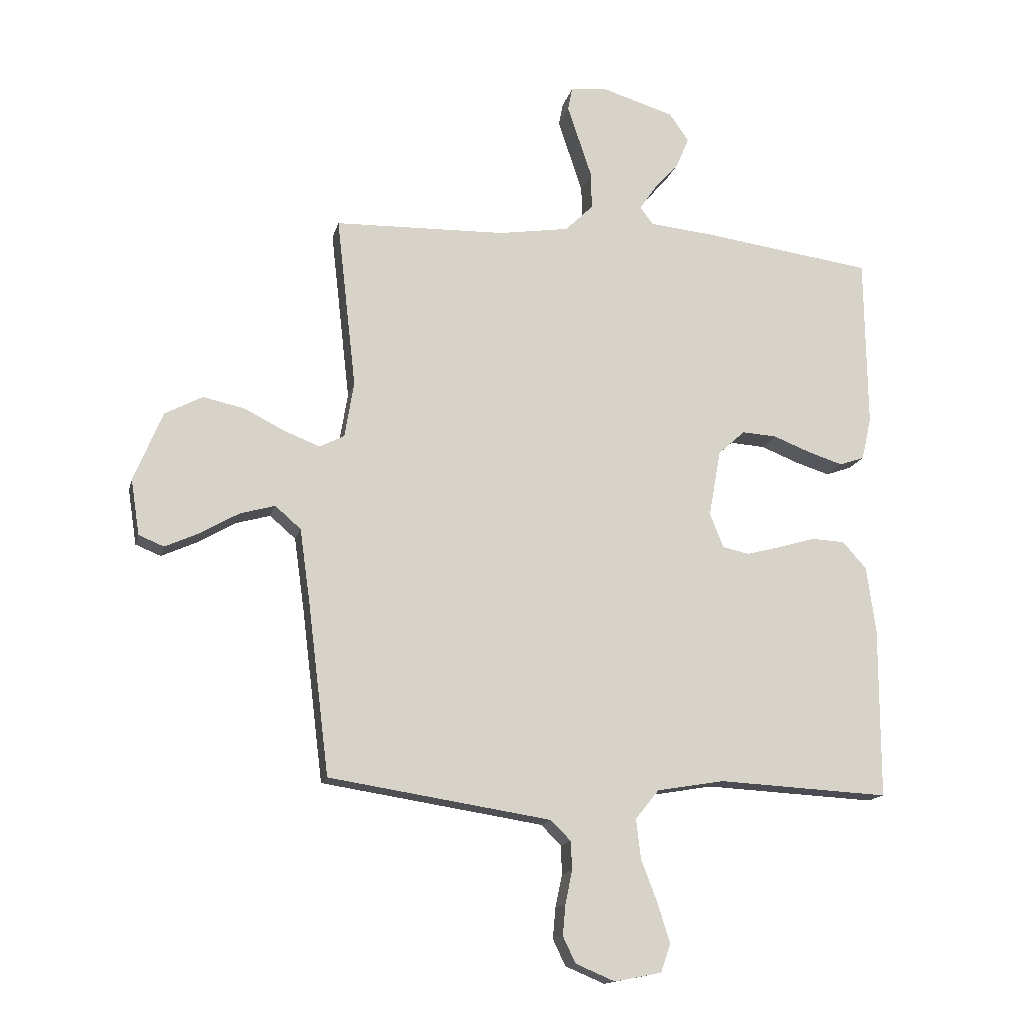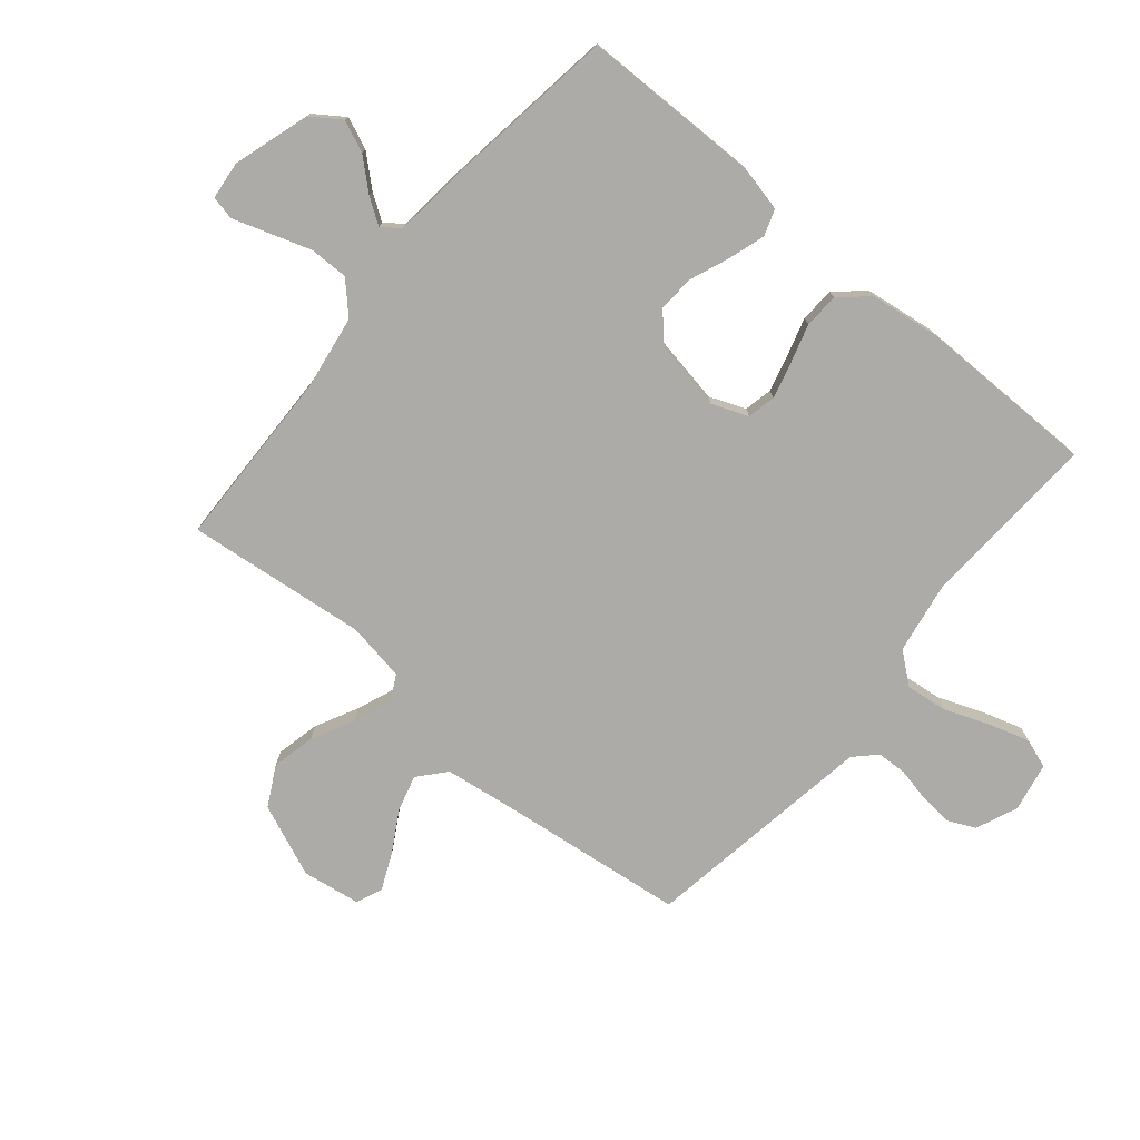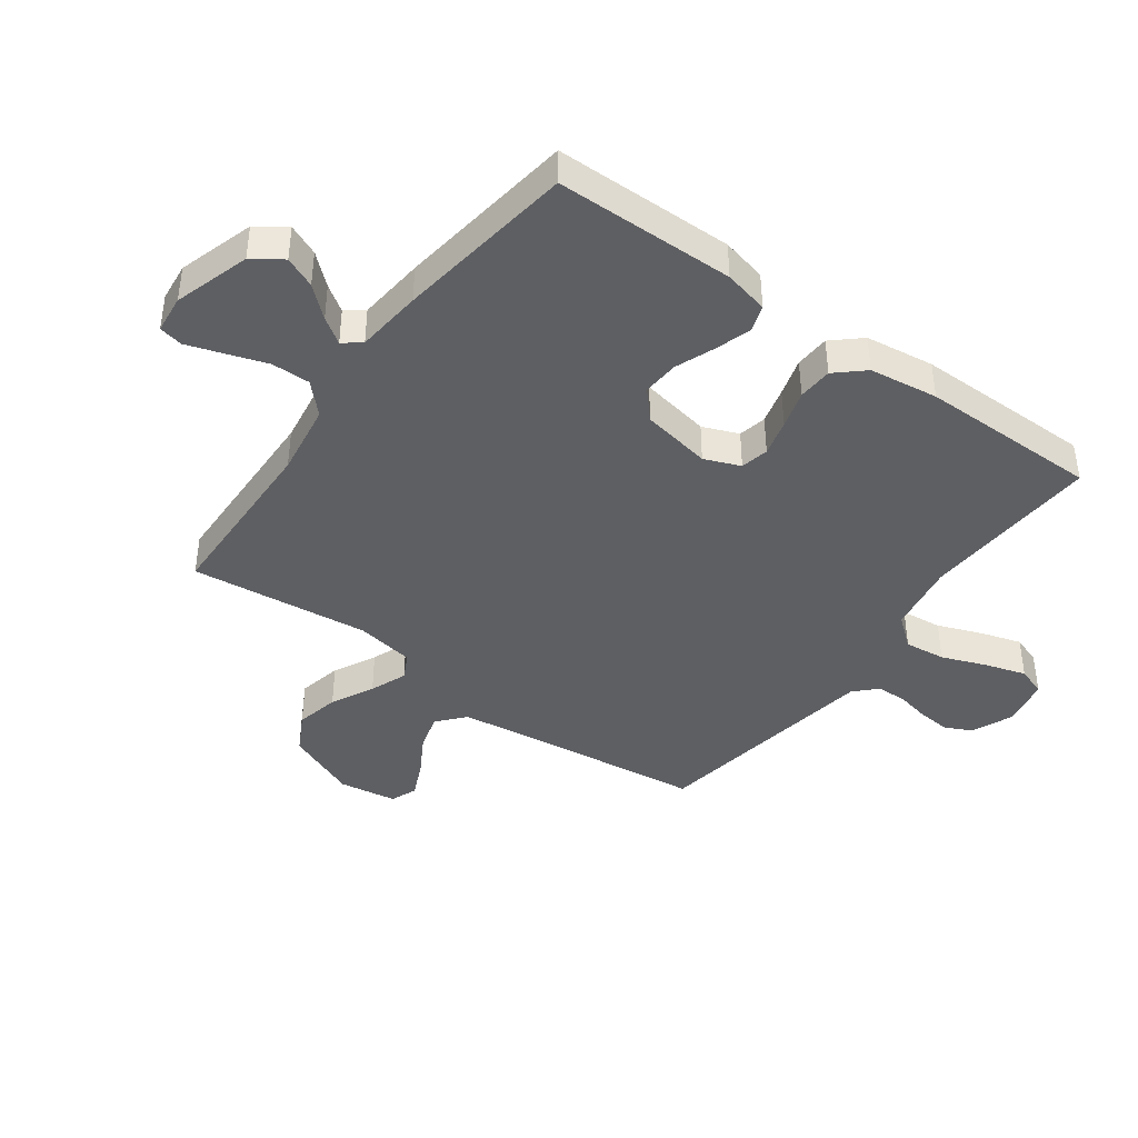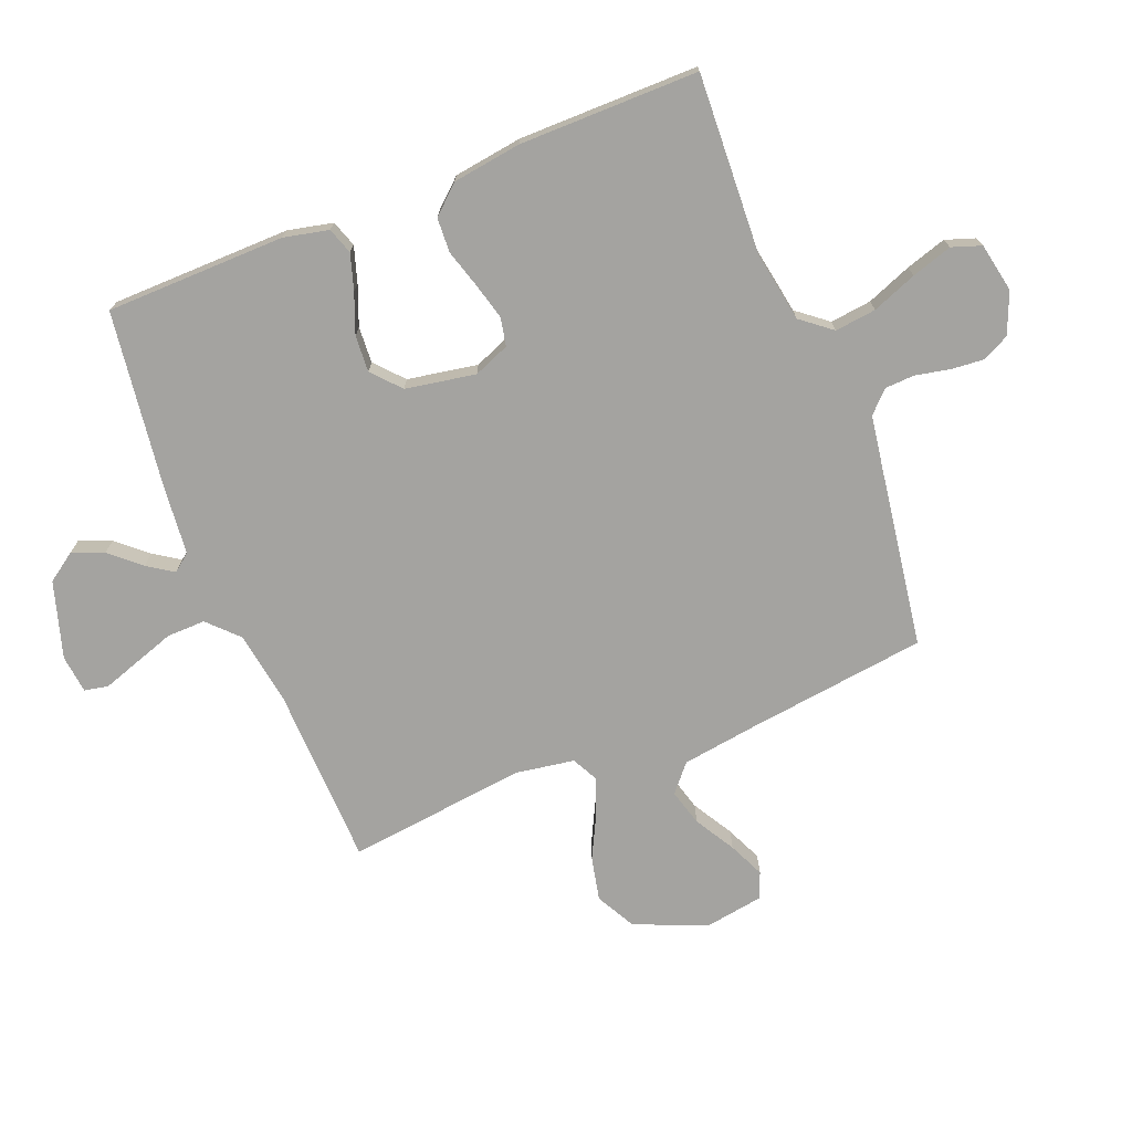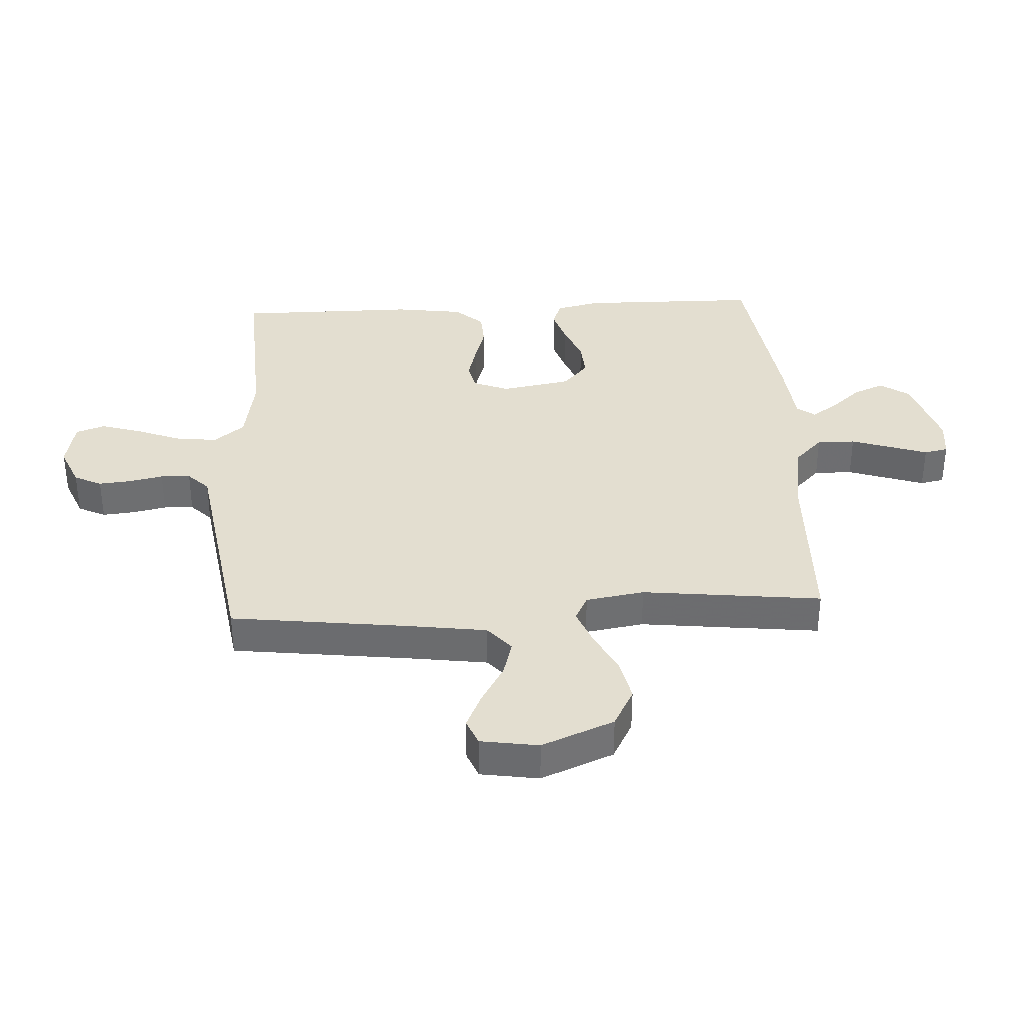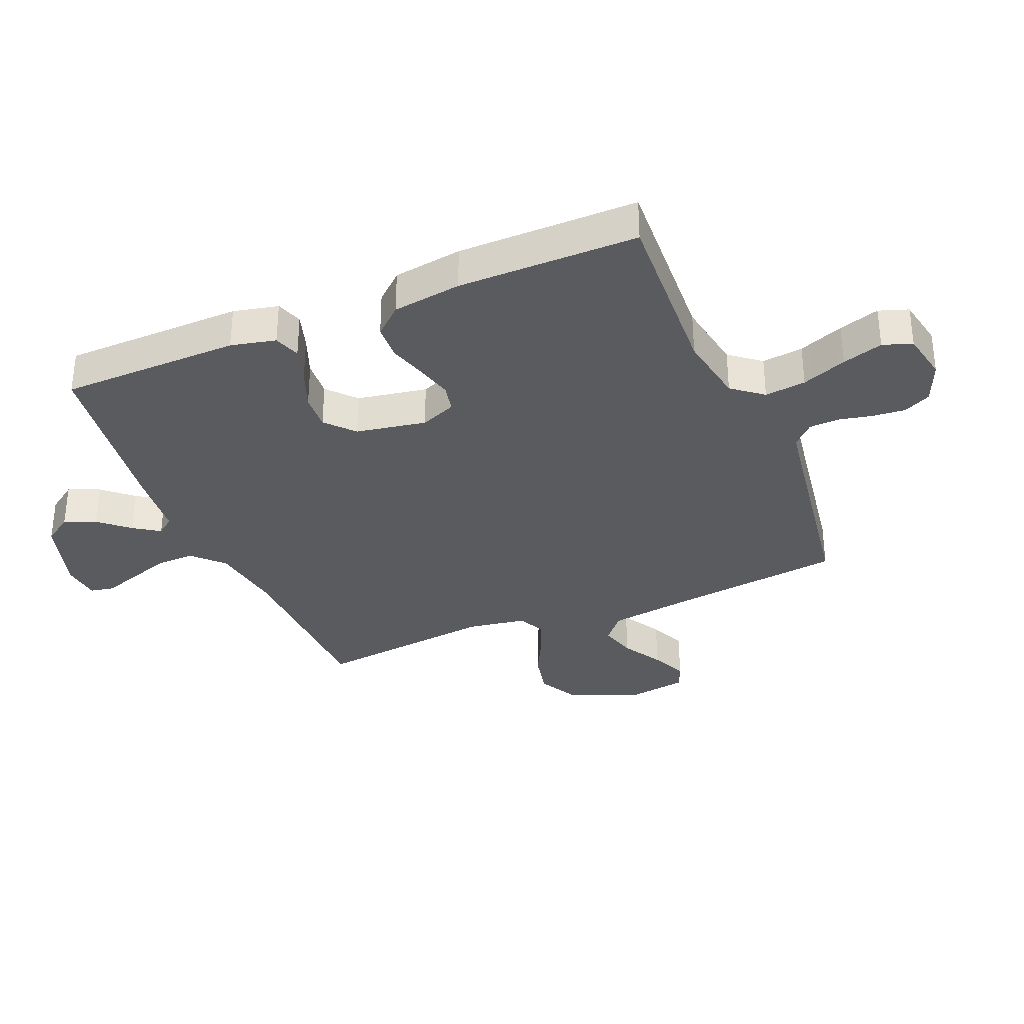
<metadata>
{"format":"obj","ext":"obj","renderer":"f3d","projection":"perspective","resolution":1024,"background":"white","views":[{"elev":-14.7,"azim":-13.1,"up":"+Z"},{"elev":-76.4,"azim":50.0,"up":"+Y"},{"elev":-41.5,"azim":53.9,"up":"+Y"},{"elev":-73.0,"azim":111.9,"up":"+Y"},{"elev":35.8,"azim":-93.1,"up":"+Y"},{"elev":-33.3,"azim":112.8,"up":"+Y"}]}
</metadata>
<code>
v 0.5 0.07 0.5
v 0.504 0.07 0.2
v 0.487 0.07 0.125
v 0.443 0.07 0.11
v 0.383 0.07 0.129
v 0.317 0.07 0.155
v 0.256 0.07 0.159
v 0.209 0.07 0.117
v 0.188 0.07 0
v 0.212 0.07 -0.06
v 0.259 0.07 -0.07
v 0.32 0.07 -0.054
v 0.384 0.07 -0.035
v 0.442 0.07 -0.038
v 0.484 0.07 -0.085
v 0.5 0.07 -0.2
v 0.5 0.07 -0.5
v 0.2 0.07 -0.484
v 0.082 0.07 -0.504
v 0.041 0.07 -0.555
v 0.049 0.07 -0.624
v 0.078 0.07 -0.699
v 0.099 0.07 -0.767
v 0.082 0.07 -0.816
v 0 0.07 -0.832
v -0.069 0.07 -0.803
v -0.091 0.07 -0.757
v -0.086 0.07 -0.703
v -0.074 0.07 -0.646
v -0.076 0.07 -0.596
v -0.111 0.07 -0.561
v -0.2 0.07 -0.547
v -0.5 0.07 -0.5
v -0.537 0.07 -0.2
v -0.555 0.07 -0.071
v -0.6 0.07 -0.032
v -0.661 0.07 -0.049
v -0.728 0.07 -0.088
v -0.788 0.07 -0.115
v -0.832 0.07 -0.097
v -0.847 0.07 0
v -0.797 0.07 0.121
v -0.731 0.07 0.156
v -0.658 0.07 0.14
v -0.587 0.07 0.104
v -0.525 0.07 0.08
v -0.482 0.07 0.102
v -0.466 0.07 0.2
v -0.5 0.07 0.5
v -0.2 0.07 0.508
v -0.077 0.07 0.527
v -0.028 0.07 0.575
v -0.029 0.07 0.639
v -0.052 0.07 0.708
v -0.072 0.07 0.768
v -0.064 0.07 0.808
v 0 0.07 0.815
v 0.127 0.07 0.776
v 0.161 0.07 0.727
v 0.139 0.07 0.675
v 0.095 0.07 0.625
v 0.066 0.07 0.582
v 0.089 0.07 0.552
v 0.2 0.07 0.541
v 0.5 0 0.5
v 0.504 0 0.2
v 0.487 0 0.125
v 0.443 0 0.11
v 0.383 0 0.129
v 0.317 0 0.155
v 0.256 0 0.159
v 0.209 0 0.117
v 0.188 0 0
v 0.212 0 -0.06
v 0.259 0 -0.07
v 0.32 0 -0.054
v 0.384 0 -0.035
v 0.442 0 -0.038
v 0.484 0 -0.085
v 0.5 0 -0.2
v 0.5 0 -0.5
v 0.2 0 -0.484
v 0.082 0 -0.504
v 0.041 0 -0.555
v 0.049 0 -0.624
v 0.078 0 -0.699
v 0.099 0 -0.767
v 0.082 0 -0.816
v 0 0 -0.832
v -0.069 0 -0.803
v -0.091 0 -0.757
v -0.086 0 -0.703
v -0.074 0 -0.646
v -0.076 0 -0.596
v -0.111 0 -0.561
v -0.2 0 -0.547
v -0.5 0 -0.5
v -0.537 0 -0.2
v -0.555 0 -0.071
v -0.6 0 -0.032
v -0.661 0 -0.049
v -0.728 0 -0.088
v -0.788 0 -0.115
v -0.832 0 -0.097
v -0.847 0 0
v -0.797 0 0.121
v -0.731 0 0.156
v -0.658 0 0.14
v -0.587 0 0.104
v -0.525 0 0.08
v -0.482 0 0.102
v -0.466 0 0.2
v -0.5 0 0.5
v -0.2 0 0.508
v -0.077 0 0.527
v -0.028 0 0.575
v -0.029 0 0.639
v -0.052 0 0.708
v -0.072 0 0.768
v -0.064 0 0.808
v 0 0 0.815
v 0.127 0 0.776
v 0.161 0 0.727
v 0.139 0 0.675
v 0.095 0 0.625
v 0.066 0 0.582
v 0.089 0 0.552
v 0.2 0 0.541
f 63 64 1 2
f 58 59 60 61
f 58 61 62
f 57 58 62
f 56 57 62
f 53 54 55 56
f 53 56 62
f 52 53 62 63
f 48 49 50
f 47 48 50 51
f 42 43 44 45
f 42 45 46
f 41 42 46
f 40 41 46
f 37 38 39 40
f 37 40 46 47
f 32 33 34
f 31 32 34 35
f 30 31 35
f 26 27 28 29
f 24 25 26 29
f 24 29 30
f 21 22 23 24
f 21 24 30
f 20 21 30 35
f 15 16 17 18
f 15 18 19
f 12 13 14 15
f 11 12 15 19
f 10 11 19 20
f 3 4 5 6
f 63 2 3 6
f 63 6 7
f 47 51 52 63
f 36 37 47 63
f 36 63 7 8
f 35 36 8 9
f 9 10 20 35
f 66 65 128 127
f 125 124 123 122
f 126 125 122
f 126 122 121
f 126 121 120
f 120 119 118 117
f 126 120 117
f 127 126 117 116
f 114 113 112
f 115 114 112 111
f 109 108 107 106
f 110 109 106
f 110 106 105
f 110 105 104
f 104 103 102 101
f 111 110 104 101
f 98 97 96
f 99 98 96 95
f 99 95 94
f 93 92 91 90
f 93 90 89 88
f 94 93 88
f 88 87 86 85
f 94 88 85
f 99 94 85 84
f 82 81 80 79
f 83 82 79
f 79 78 77 76
f 83 79 76 75
f 84 83 75 74
f 70 69 68 67
f 70 67 66 127
f 71 70 127
f 127 116 115 111
f 127 111 101 100
f 72 71 127 100
f 73 72 100 99
f 99 84 74 73
f 1 65 66 2
f 2 66 67 3
f 3 67 68 4
f 4 68 69 5
f 5 69 70 6
f 6 70 71 7
f 7 71 72 8
f 8 72 73 9
f 9 73 74 10
f 10 74 75 11
f 11 75 76 12
f 12 76 77 13
f 13 77 78 14
f 14 78 79 15
f 15 79 80 16
f 16 80 81 17
f 17 81 82 18
f 18 82 83 19
f 19 83 84 20
f 20 84 85 21
f 21 85 86 22
f 22 86 87 23
f 23 87 88 24
f 24 88 89 25
f 25 89 90 26
f 26 90 91 27
f 27 91 92 28
f 28 92 93 29
f 29 93 94 30
f 30 94 95 31
f 31 95 96 32
f 32 96 97 33
f 33 97 98 34
f 34 98 99 35
f 35 99 100 36
f 36 100 101 37
f 37 101 102 38
f 38 102 103 39
f 39 103 104 40
f 40 104 105 41
f 41 105 106 42
f 42 106 107 43
f 43 107 108 44
f 44 108 109 45
f 45 109 110 46
f 46 110 111 47
f 47 111 112 48
f 48 112 113 49
f 49 113 114 50
f 50 114 115 51
f 51 115 116 52
f 52 116 117 53
f 53 117 118 54
f 54 118 119 55
f 55 119 120 56
f 56 120 121 57
f 57 121 122 58
f 58 122 123 59
f 59 123 124 60
f 60 124 125 61
f 61 125 126 62
f 62 126 127 63
f 63 127 128 64
f 64 128 65 1

</code>
